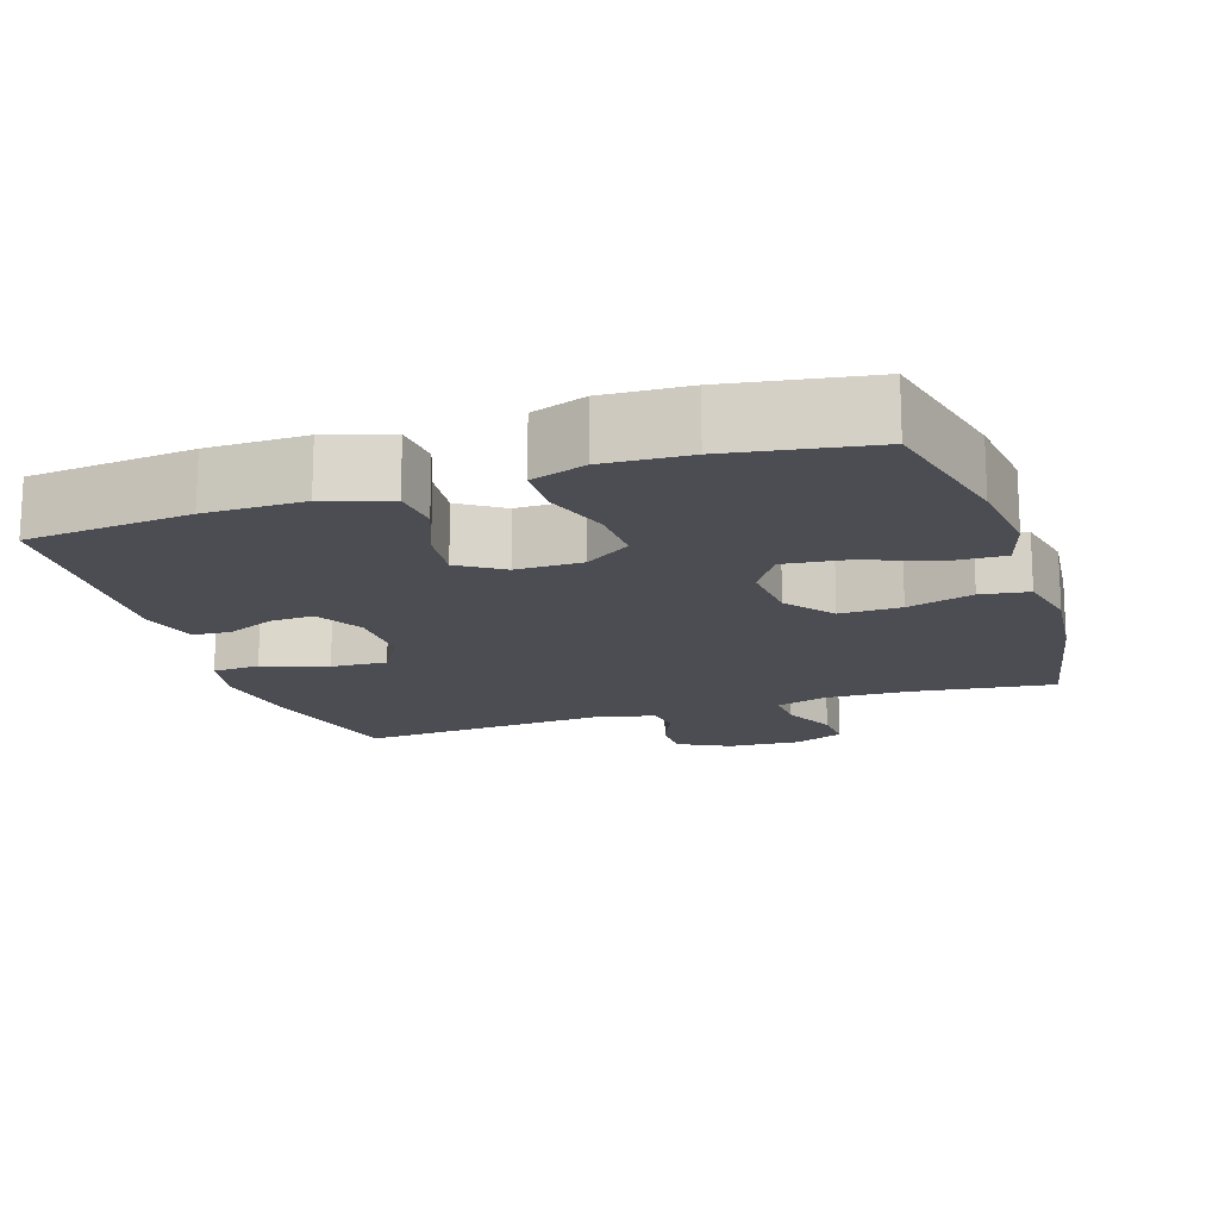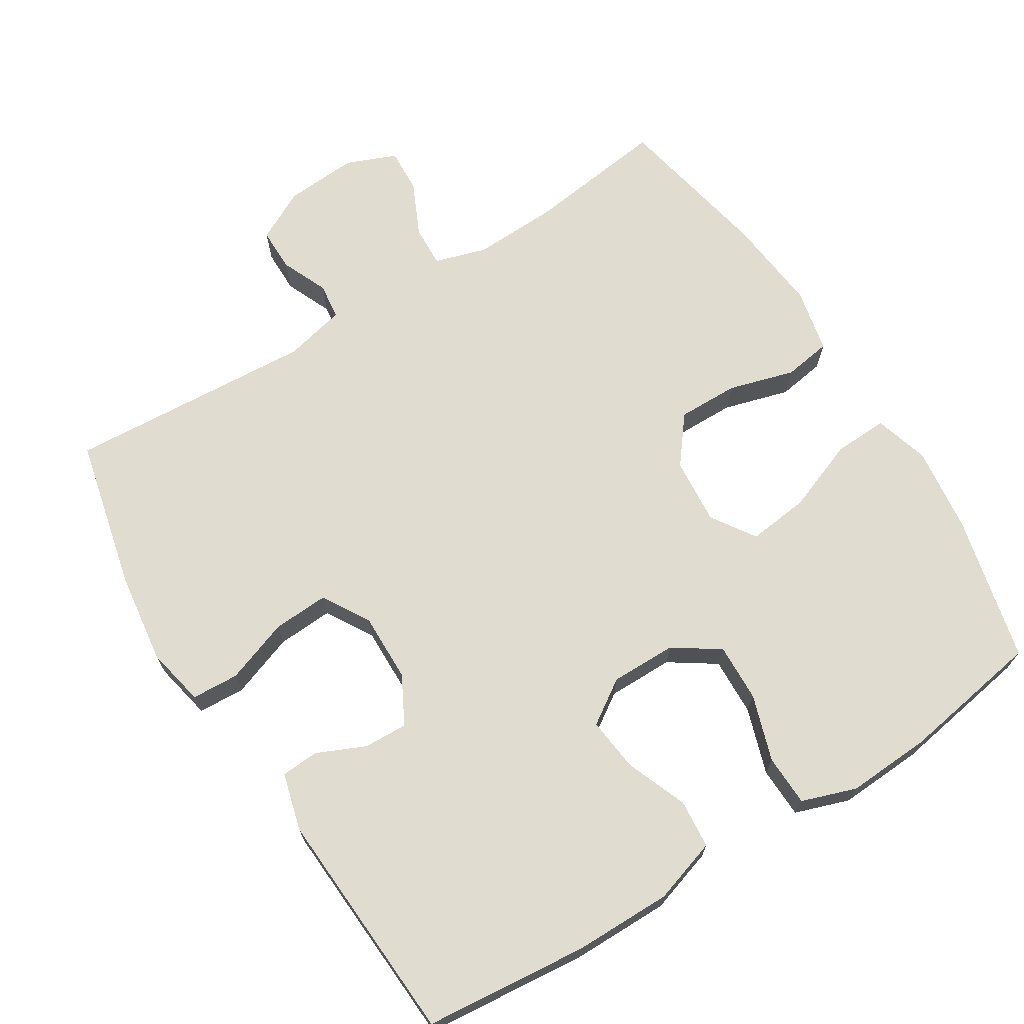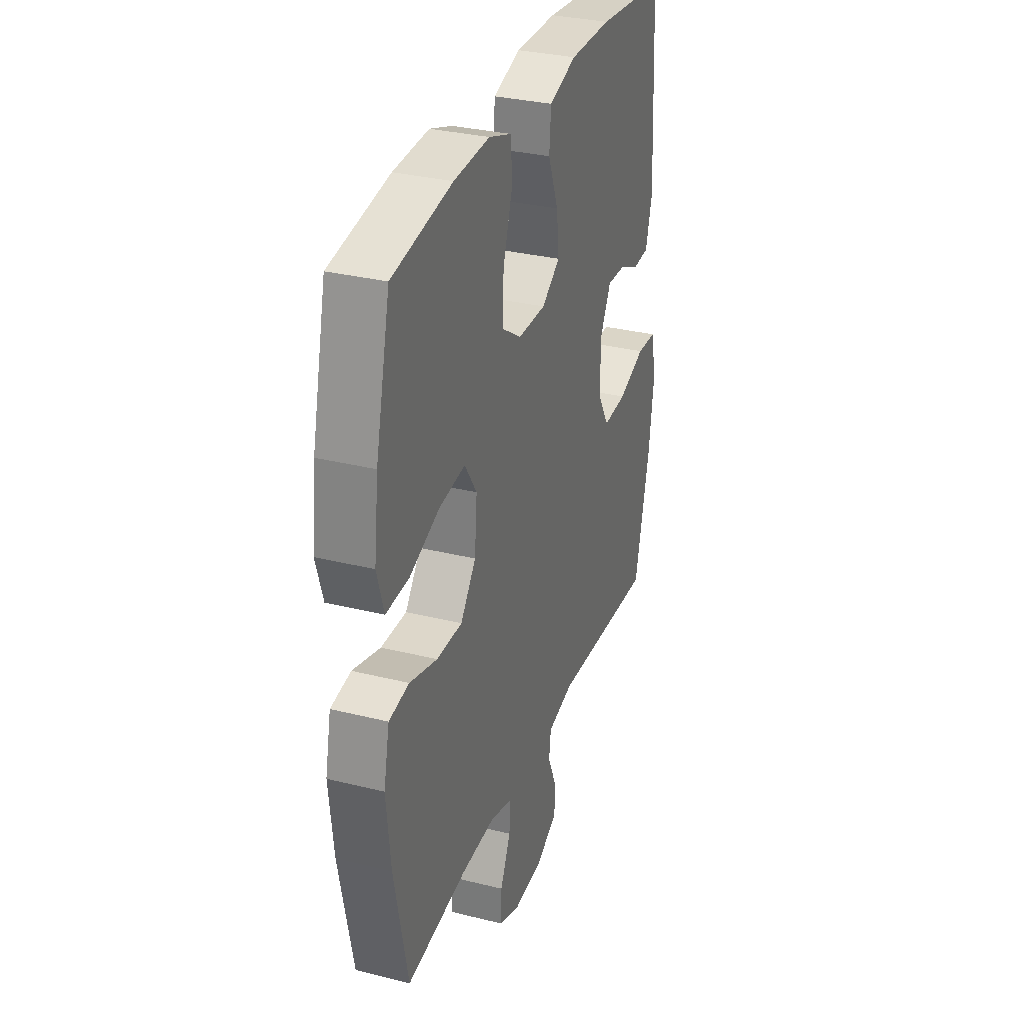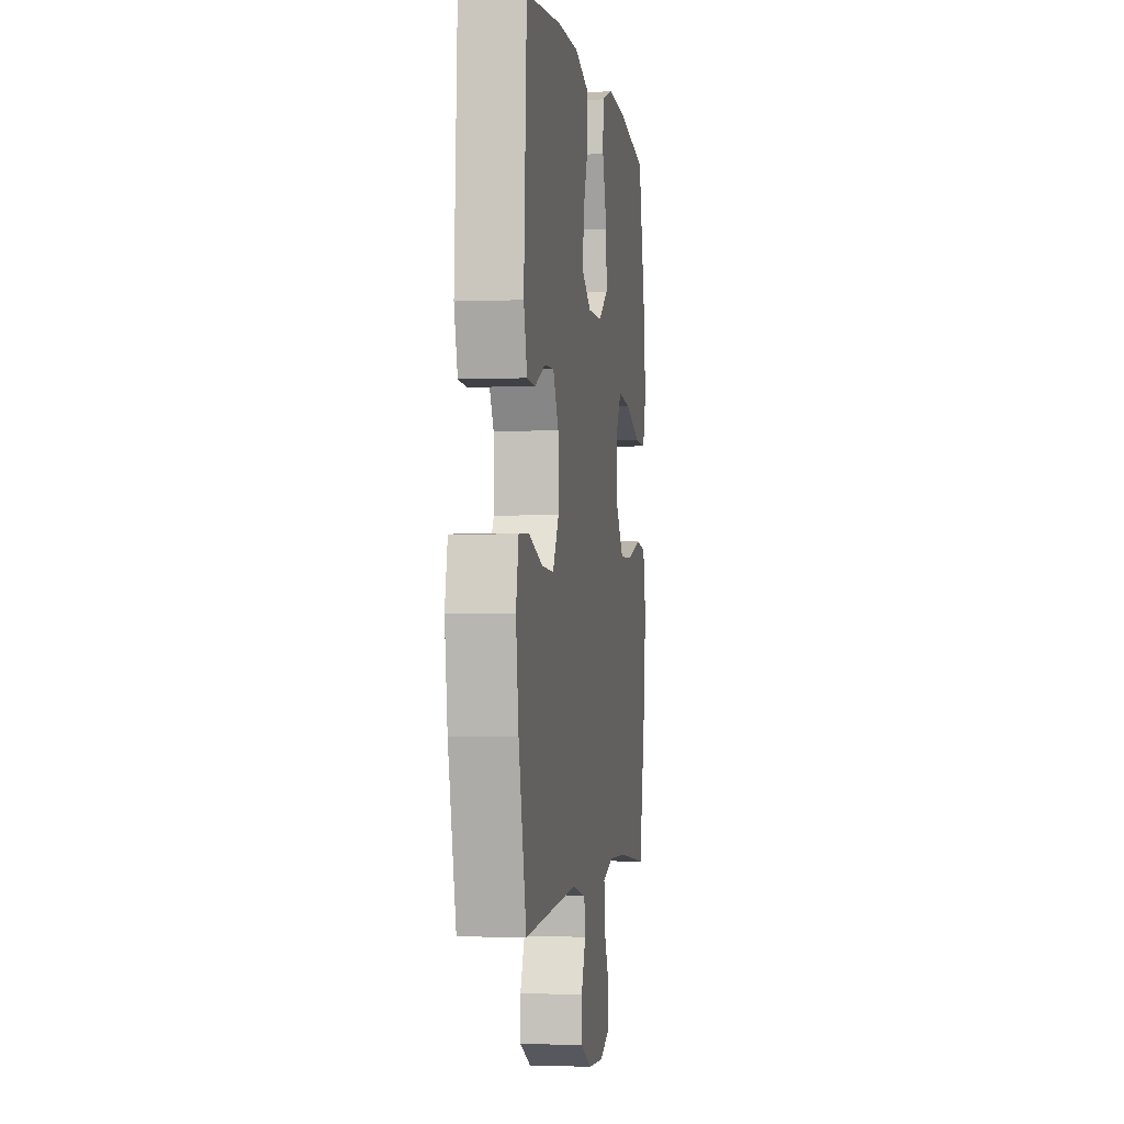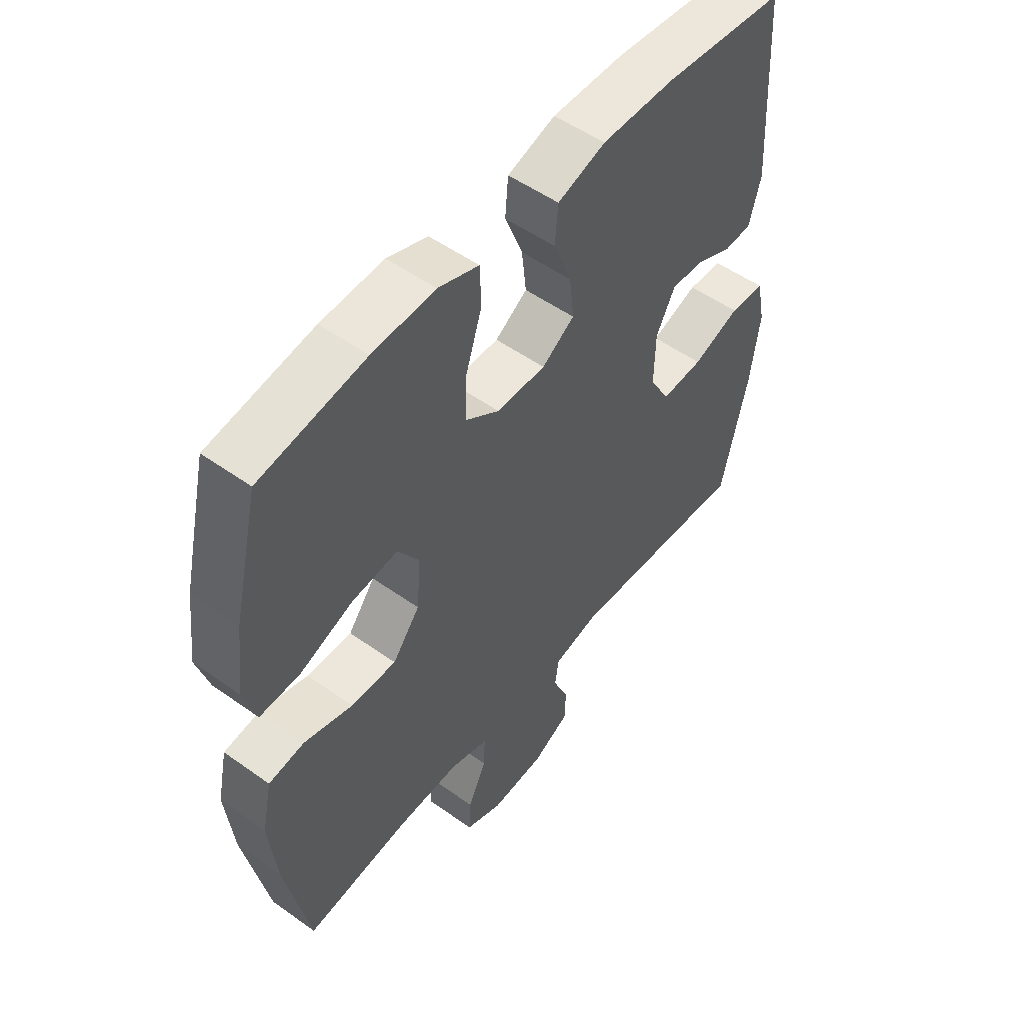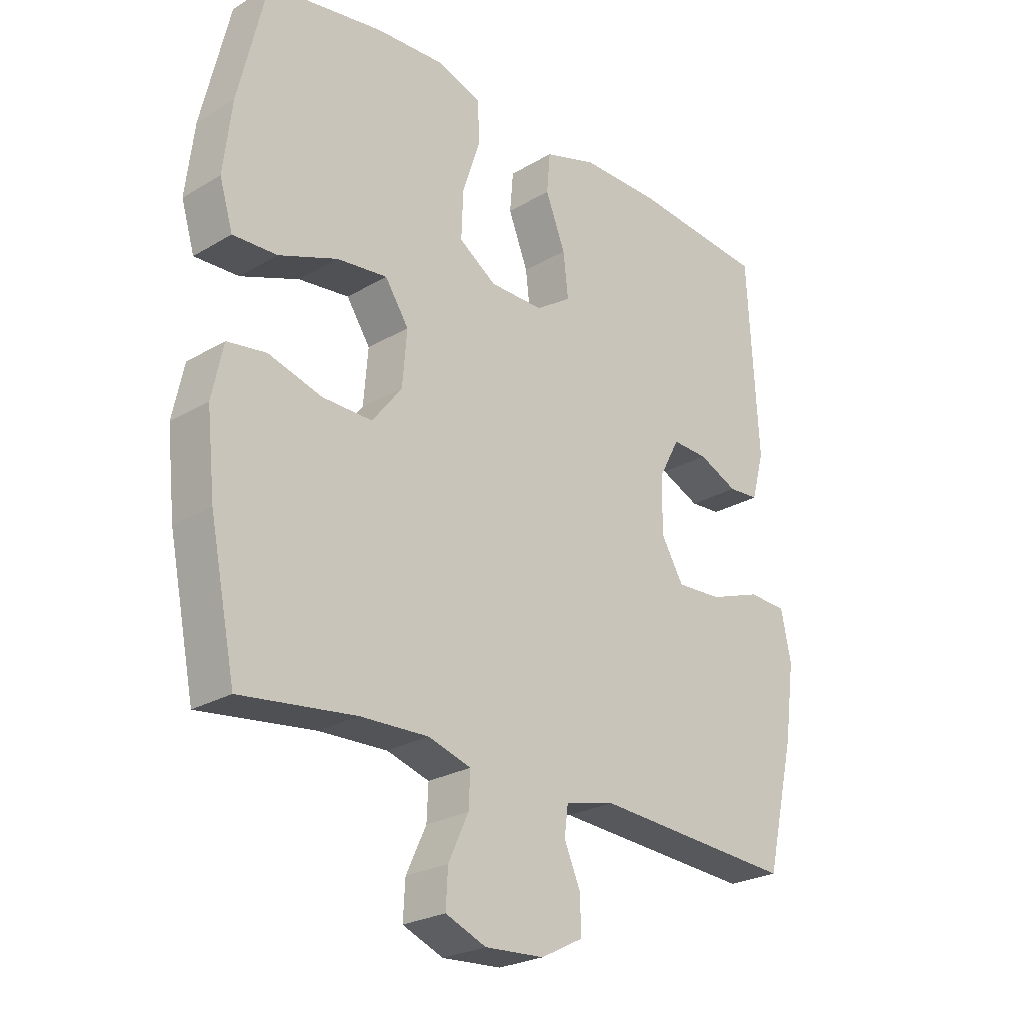
<metadata>
{"format":"obj","ext":"obj","renderer":"f3d","projection":"perspective","resolution":1024,"background":"white","views":[{"elev":-16.3,"azim":18.3,"up":"+Y"},{"elev":69.5,"azim":-32.0,"up":"+Y"},{"elev":31.7,"azim":109.4,"up":"+Z"},{"elev":-1.9,"azim":-81.4,"up":"+Z"},{"elev":52.3,"azim":127.6,"up":"+Z"},{"elev":-25.0,"azim":133.8,"up":"+Z"}]}
</metadata>
<code>
o path4364
v 0.2953 0.0375 0.5659
v 0.1768 0.0375 0.5722
v 0.1003 0.0375 0.5459
v 0.09807 0.0375 0.4743
v 0.1285 0.0375 0.3814
v 0.1316 0.0375 0.2997
v 0.06711 0.0375 0.2565
v -0.0254 0.0375 0.2559
v -0.08667 0.0375 0.2965
v -0.07812 0.0375 0.3723
v -0.04421 0.0375 0.4587
v -0.05012 0.0375 0.5268
v -0.1406 0.0375 0.5555
v -0.2782 0.0375 0.5551
v -0.5079 0.0375 0.5328
v -0.5264 0.0375 0.2023
v -0.5045 0.0375 0.122
v -0.4517 0.0375 0.1185
v -0.3837 0.0375 0.1489
v -0.3221 0.0375 0.1513
v -0.2861 0.0375 0.08426
v -0.2844 0.0375 -0.0124
v -0.3233 0.0375 -0.07844
v -0.4019 0.0375 -0.07418
v -0.4919 0.0375 -0.04224
v -0.558 0.0375 -0.04579
v -0.575 0.0375 -0.1285
v -0.5577 0.0375 -0.2558
v -0.5079 0.0375 -0.4689
v -0.1609 0.0375 -0.4459
v -0.07518 0.0375 -0.4655
v -0.06869 0.0375 -0.5158
v -0.09729 0.0375 -0.5818
v -0.09716 0.0375 -0.6424
v -0.02551 0.0375 -0.6795
v 0.07642 0.0375 -0.6859
v 0.1464 0.0375 -0.6574
v 0.1429 0.0375 -0.5948
v 0.1084 0.0375 -0.5205
v 0.1057 0.0375 -0.4621
v 0.1791 0.0375 -0.4398
v 0.2961 0.0375 -0.4437
v 0.494 0.0375 -0.4689
v 0.539 0.0375 -0.2465
v 0.5533 0.0375 -0.1123
v 0.5341 0.0375 -0.02226
v 0.4671 0.0375 -0.01196
v 0.3748 0.0375 -0.03866
v 0.2893 0.0375 -0.04008
v 0.238 0.0375 0.02571
v 0.2303 0.0375 0.1192
v 0.2709 0.0375 0.1807
v 0.3574 0.0375 0.1707
v 0.4581 0.0375 0.1323
v 0.5339 0.0375 0.1292
v 0.5569 0.0375 0.2054
v 0.5424 0.0375 0.3271
v 0.494 0.0375 0.5328
v 0.2953 -0.0375 0.5659
v 0.1768 -0.0375 0.5722
v 0.1003 -0.0375 0.5459
v 0.09807 -0.0375 0.4743
v 0.1285 -0.0375 0.3814
v 0.1316 -0.0375 0.2997
v 0.06711 -0.0375 0.2565
v -0.0254 -0.0375 0.2559
v -0.08667 -0.0375 0.2965
v -0.07812 -0.0375 0.3723
v -0.04421 -0.0375 0.4587
v -0.05012 -0.0375 0.5268
v -0.1406 -0.0375 0.5555
v -0.2782 -0.0375 0.5551
v -0.5079 -0.0375 0.5328
v -0.5264 -0.0375 0.2023
v -0.5045 -0.0375 0.122
v -0.4517 -0.0375 0.1185
v -0.3837 -0.0375 0.1489
v -0.3221 -0.0375 0.1513
v -0.2861 -0.0375 0.08426
v -0.2844 -0.0375 -0.0124
v -0.3233 -0.0375 -0.07844
v -0.4019 -0.0375 -0.07418
v -0.4919 -0.0375 -0.04224
v -0.558 -0.0375 -0.04579
v -0.575 -0.0375 -0.1285
v -0.5577 -0.0375 -0.2558
v -0.5079 -0.0375 -0.4689
v -0.1609 -0.0375 -0.4459
v -0.07518 -0.0375 -0.4655
v -0.06869 -0.0375 -0.5158
v -0.09729 -0.0375 -0.5818
v -0.09716 -0.0375 -0.6424
v -0.02551 -0.0375 -0.6795
v 0.07642 -0.0375 -0.6859
v 0.1464 -0.0375 -0.6574
v 0.1429 -0.0375 -0.5948
v 0.1084 -0.0375 -0.5205
v 0.1057 -0.0375 -0.4621
v 0.1791 -0.0375 -0.4398
v 0.2961 -0.0375 -0.4437
v 0.494 -0.0375 -0.4689
v 0.539 -0.0375 -0.2465
v 0.5533 -0.0375 -0.1123
v 0.5341 -0.0375 -0.02226
v 0.4671 -0.0375 -0.01196
v 0.3748 -0.0375 -0.03866
v 0.2893 -0.0375 -0.04008
v 0.238 -0.0375 0.02571
v 0.2303 -0.0375 0.1192
v 0.2709 -0.0375 0.1807
v 0.3574 -0.0375 0.1707
v 0.4581 -0.0375 0.1323
v 0.5339 -0.0375 0.1292
v 0.5569 -0.0375 0.2054
v 0.5424 -0.0375 0.3271
v 0.494 -0.0375 0.5328
v 0.2953 0.0375 0.5659
v 0.1768 0.0375 0.5722
v 0.1003 0.0375 0.5459
v 0.1003 0.0375 0.5459
v -0.05012 0.0375 0.5268
v -0.05012 0.0375 0.5268
v -0.1406 0.0375 0.5555
v -0.2782 0.0375 0.5551
v 0.09807 0.0375 0.4743
v 0.494 0.0375 0.5328
v 0.494 0.0375 0.5328
v -0.5079 0.0375 0.5328
v -0.5079 0.0375 0.5328
v -0.04421 0.0375 0.4587
v 0.1285 0.0375 0.3814
v -0.07812 0.0375 0.3723
v 0.5424 0.0375 0.3271
v 0.1316 0.0375 0.2997
v -0.08667 0.0375 0.2965
v -0.08667 0.0375 0.2965
v 0.5569 0.0375 0.2054
v -0.5264 0.0375 0.2023
v 0.06711 0.0375 0.2565
v -0.0254 0.0375 0.2559
v 0.5339 0.0375 0.1292
v 0.5339 0.0375 0.1292
v 0.2709 0.0375 0.1807
v 0.2709 0.0375 0.1807
v 0.3574 0.0375 0.1707
v -0.5045 0.0375 0.122
v -0.5045 0.0375 0.122
v 0.2303 0.0375 0.1192
v -0.3837 0.0375 0.1489
v -0.3221 0.0375 0.1513
v -0.3221 0.0375 0.1513
v 0.4581 0.0375 0.1323
v -0.2861 0.0375 0.08426
v -0.4517 0.0375 0.1185
v 0.238 0.0375 0.02571
v -0.2844 0.0375 -0.0124
v 0.2893 0.0375 -0.04008
v 0.5341 0.0375 -0.02226
v 0.5341 0.0375 -0.02226
v 0.4671 0.0375 -0.01196
v 0.3748 0.0375 -0.03866
v -0.3233 0.0375 -0.07844
v -0.3233 0.0375 -0.07844
v 0.5533 0.0375 -0.1123
v -0.4019 0.0375 -0.07418
v -0.4919 0.0375 -0.04224
v -0.558 0.0375 -0.04579
v -0.558 0.0375 -0.04579
v -0.575 0.0375 -0.1285
v 0.539 0.0375 -0.2465
v -0.5577 0.0375 -0.2558
v 0.494 0.0375 -0.4689
v 0.494 0.0375 -0.4689
v 0.1791 0.0375 -0.4398
v 0.2961 0.0375 -0.4437
v 0.1057 0.0375 -0.4621
v 0.1057 0.0375 -0.4621
v -0.5079 0.0375 -0.4689
v -0.5079 0.0375 -0.4689
v -0.1609 0.0375 -0.4459
v -0.07518 0.0375 -0.4655
v -0.07518 0.0375 -0.4655
v 0.1084 0.0375 -0.5205
v -0.06869 0.0375 -0.5158
v -0.09729 0.0375 -0.5818
v 0.1429 0.0375 -0.5948
v -0.09716 0.0375 -0.6424
v -0.09716 0.0375 -0.6424
v 0.1464 0.0375 -0.6574
v 0.1464 0.0375 -0.6574
v -0.02551 0.0375 -0.6795
v 0.07642 0.0375 -0.6859
v 0.2953 -0.0375 0.5659
v 0.1768 -0.0375 0.5722
v 0.1003 -0.0375 0.5459
v 0.1003 -0.0375 0.5459
v -0.05012 -0.0375 0.5268
v -0.05012 -0.0375 0.5268
v -0.1406 -0.0375 0.5555
v -0.2782 -0.0375 0.5551
v 0.09807 -0.0375 0.4743
v 0.494 -0.0375 0.5328
v 0.494 -0.0375 0.5328
v -0.5079 -0.0375 0.5328
v -0.5079 -0.0375 0.5328
v -0.04421 -0.0375 0.4587
v 0.1285 -0.0375 0.3814
v -0.07812 -0.0375 0.3723
v 0.5424 -0.0375 0.3271
v 0.1316 -0.0375 0.2997
v -0.08667 -0.0375 0.2965
v -0.08667 -0.0375 0.2965
v 0.5569 -0.0375 0.2054
v -0.5264 -0.0375 0.2023
v 0.06711 -0.0375 0.2565
v -0.0254 -0.0375 0.2559
v 0.5339 -0.0375 0.1292
v 0.5339 -0.0375 0.1292
v 0.2709 -0.0375 0.1807
v 0.2709 -0.0375 0.1807
v 0.3574 -0.0375 0.1707
v -0.5045 -0.0375 0.122
v -0.5045 -0.0375 0.122
v 0.2303 -0.0375 0.1192
v -0.3837 -0.0375 0.1489
v -0.3221 -0.0375 0.1513
v -0.3221 -0.0375 0.1513
v 0.4581 -0.0375 0.1323
v -0.2861 -0.0375 0.08426
v -0.4517 -0.0375 0.1185
v 0.238 -0.0375 0.02571
v -0.2844 -0.0375 -0.0124
v 0.2893 -0.0375 -0.04008
v 0.5341 -0.0375 -0.02226
v 0.5341 -0.0375 -0.02226
v 0.4671 -0.0375 -0.01196
v 0.3748 -0.0375 -0.03866
v -0.3233 -0.0375 -0.07844
v -0.3233 -0.0375 -0.07844
v 0.5533 -0.0375 -0.1123
v -0.4019 -0.0375 -0.07418
v -0.4919 -0.0375 -0.04224
v -0.558 -0.0375 -0.04579
v -0.558 -0.0375 -0.04579
v -0.575 -0.0375 -0.1285
v 0.539 -0.0375 -0.2465
v -0.5577 -0.0375 -0.2558
v 0.494 -0.0375 -0.4689
v 0.494 -0.0375 -0.4689
v 0.1791 -0.0375 -0.4398
v 0.2961 -0.0375 -0.4437
v 0.1057 -0.0375 -0.4621
v 0.1057 -0.0375 -0.4621
v -0.5079 -0.0375 -0.4689
v -0.5079 -0.0375 -0.4689
v -0.1609 -0.0375 -0.4459
v -0.07518 -0.0375 -0.4655
v -0.07518 -0.0375 -0.4655
v 0.1084 -0.0375 -0.5205
v -0.06869 -0.0375 -0.5158
v -0.09729 -0.0375 -0.5818
v 0.1429 -0.0375 -0.5948
v -0.09716 -0.0375 -0.6424
v -0.09716 -0.0375 -0.6424
v 0.1464 -0.0375 -0.6574
v 0.1464 -0.0375 -0.6574
v -0.02551 -0.0375 -0.6795
v 0.07642 -0.0375 -0.6859
f 231 224 215
f 219 207 210
f 257 232 256
f 251 233 250
f 208 206 199
f 202 193 209
f 260 252 257
f 238 241 247
f 232 216 229
f 259 252 260
f 250 233 252
f 201 194 195
f 224 210 215
f 240 237 246
f 256 238 247
f 268 259 267
f 229 211 226
f 261 267 260
f 199 206 197
f 200 204 225
f 237 240 236
f 259 268 262
f 267 259 260
f 219 210 224
f 228 213 221
f 230 214 222
f 200 211 208
f 207 194 201
f 246 233 251
f 194 207 193
f 231 216 232
f 265 262 268
f 209 193 221
f 221 193 219
f 217 213 228
f 225 214 230
f 209 221 213
f 252 233 231
f 226 211 200
f 211 229 216
f 257 252 231
f 233 246 237
f 216 231 215
f 225 204 214
f 263 267 261
f 256 232 238
f 200 208 199
f 245 242 243
f 226 200 225
f 234 236 240
f 246 251 248
f 247 241 245
f 254 256 247
f 245 241 242
f 219 193 207
f 257 231 232
f 1 2 60 59
f 2 120 196 60
f 122 13 71 198
f 13 14 72 71
f 3 4 62 61
f 127 1 59 203
f 14 129 205 72
f 11 12 70 69
f 4 5 63 62
f 10 11 69 68
f 57 58 116 115
f 5 6 64 63
f 136 10 68 212
f 56 57 115 114
f 15 16 74 73
f 6 7 65 64
f 8 9 67 66
f 7 8 66 65
f 142 56 114 218
f 144 53 111 220
f 16 147 223 74
f 51 52 110 109
f 19 151 227 77
f 54 55 113 112
f 53 54 112 111
f 20 21 79 78
f 18 19 77 76
f 17 18 76 75
f 50 51 109 108
f 21 22 80 79
f 49 50 108 107
f 159 47 105 235
f 47 48 106 105
f 22 163 239 80
f 45 46 104 103
f 48 49 107 106
f 24 25 83 82
f 25 168 244 83
f 26 27 85 84
f 23 24 82 81
f 44 45 103 102
f 27 28 86 85
f 173 44 102 249
f 41 42 100 99
f 177 41 99 253
f 179 30 88 255
f 28 29 87 86
f 30 182 258 88
f 42 43 101 100
f 39 40 98 97
f 31 32 90 89
f 32 33 91 90
f 38 39 97 96
f 33 188 264 91
f 190 38 96 266
f 34 35 93 92
f 36 37 95 94
f 35 36 94 93
f 155 139 148
f 143 134 131
f 181 180 156
f 175 174 157
f 132 123 130
f 126 133 117
f 184 181 176
f 162 171 165
f 156 153 140
f 183 184 176
f 174 176 157
f 125 119 118
f 148 139 134
f 164 170 161
f 180 171 162
f 192 191 183
f 153 150 135
f 185 184 191
f 123 121 130
f 124 149 128
f 161 160 164
f 183 186 192
f 191 184 183
f 143 148 134
f 152 145 137
f 154 146 138
f 124 132 135
f 131 125 118
f 170 175 157
f 118 117 131
f 155 156 140
f 189 192 186
f 133 145 117
f 145 143 117
f 141 152 137
f 149 154 138
f 133 137 145
f 176 155 157
f 150 124 135
f 135 140 153
f 181 155 176
f 157 161 170
f 140 139 155
f 149 138 128
f 187 185 191
f 180 162 156
f 124 123 132
f 169 167 166
f 150 149 124
f 158 164 160
f 170 172 175
f 171 169 165
f 178 171 180
f 169 166 165
f 143 131 117
f 181 156 155

</code>
